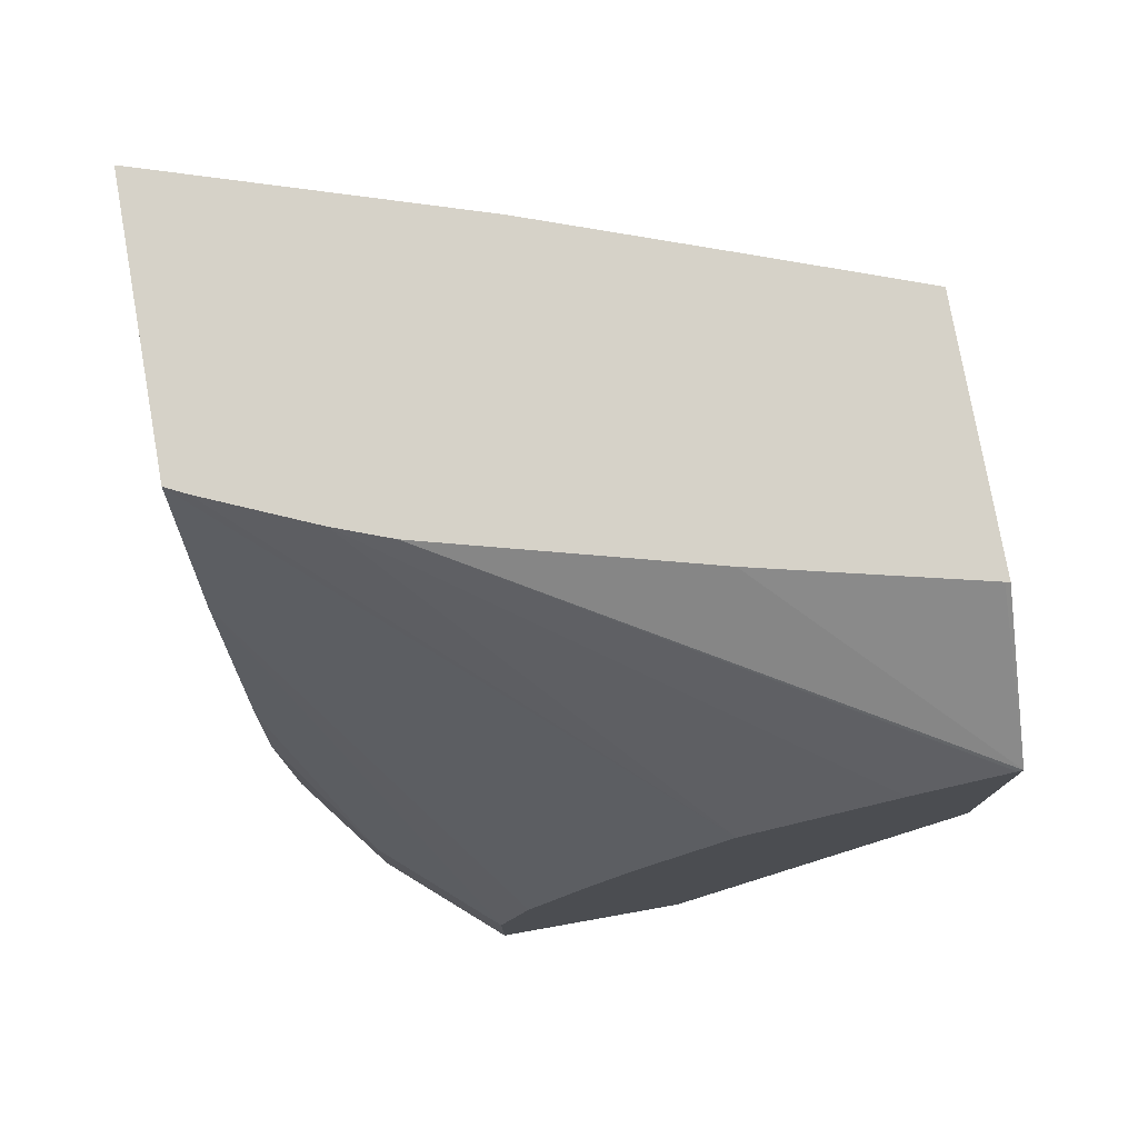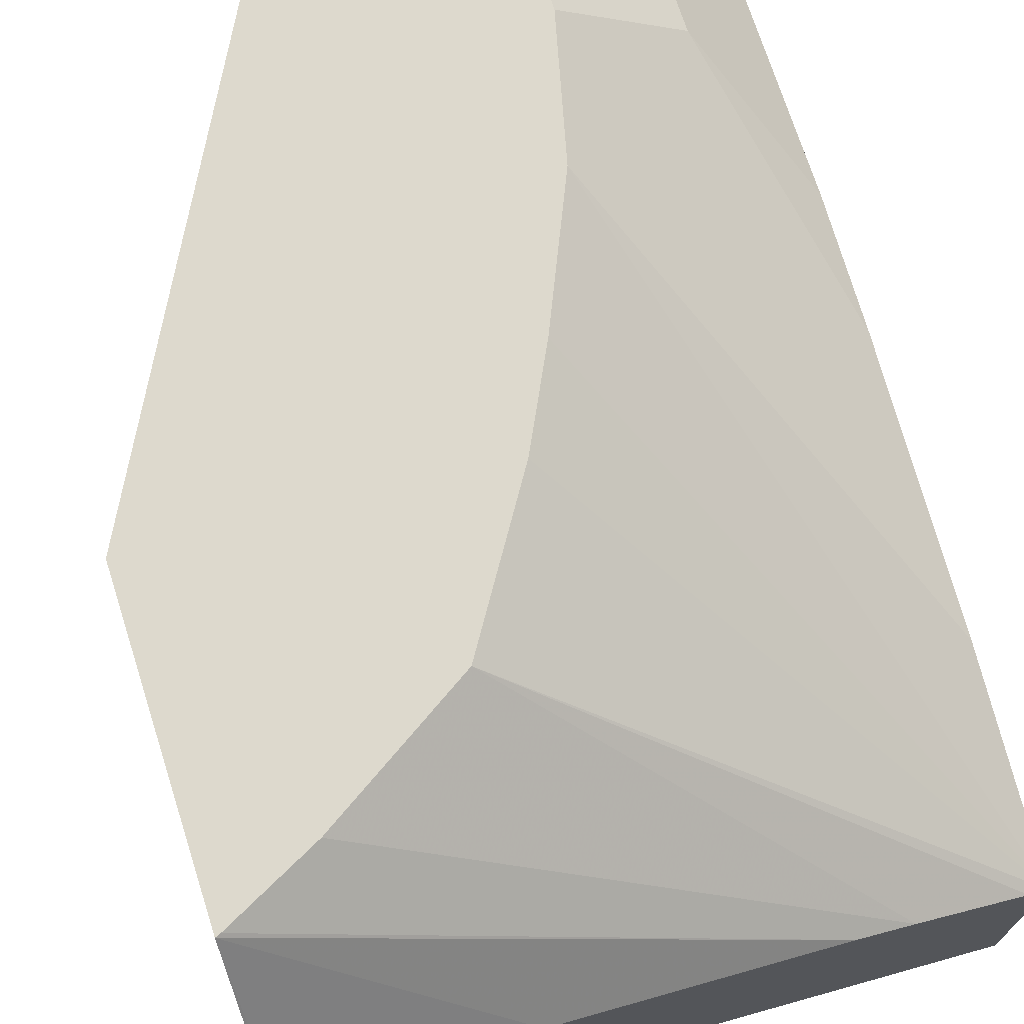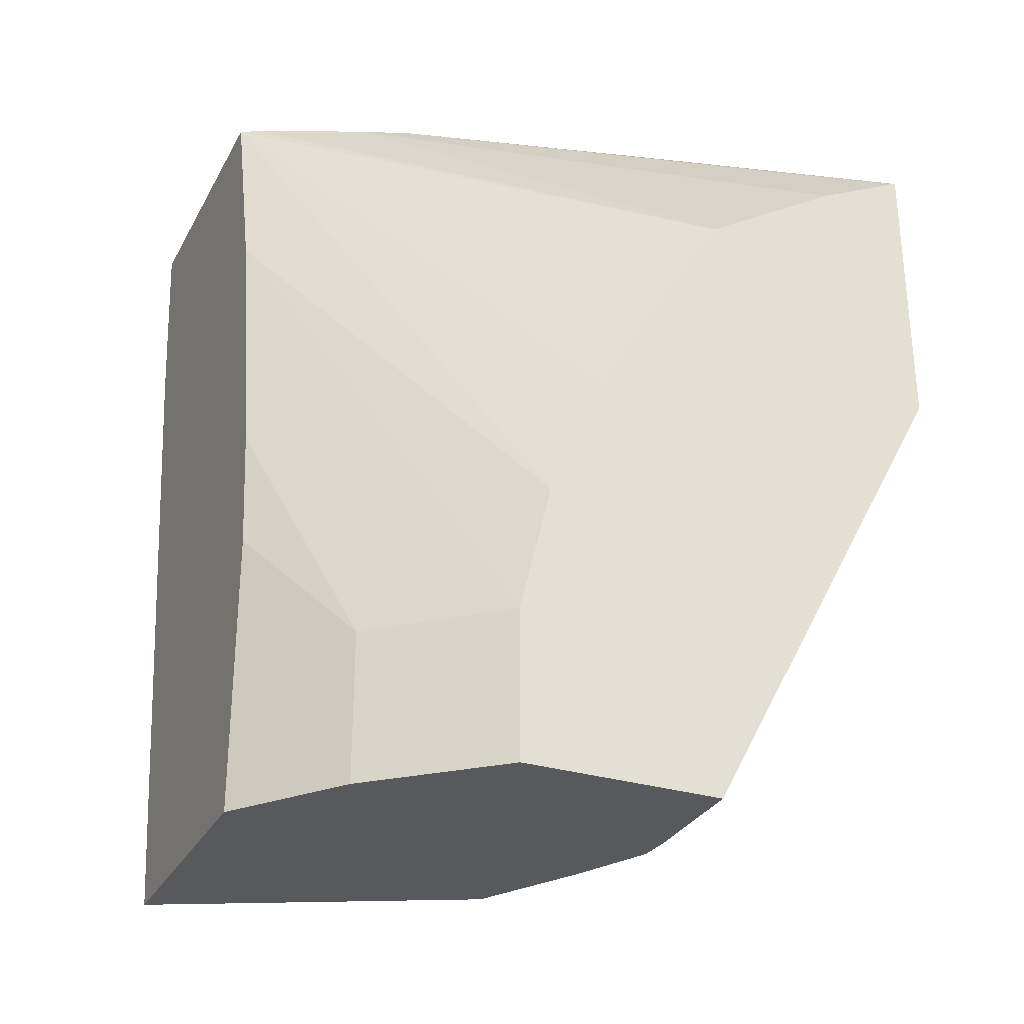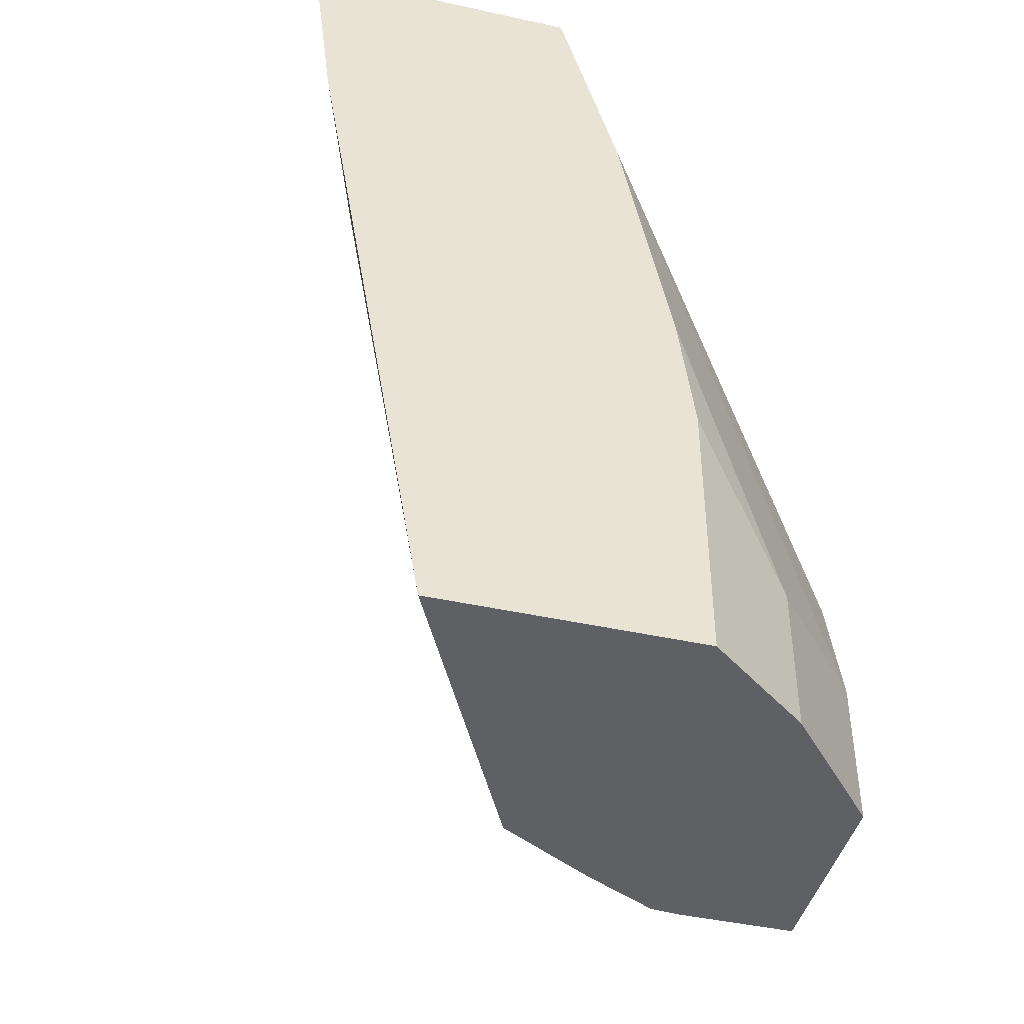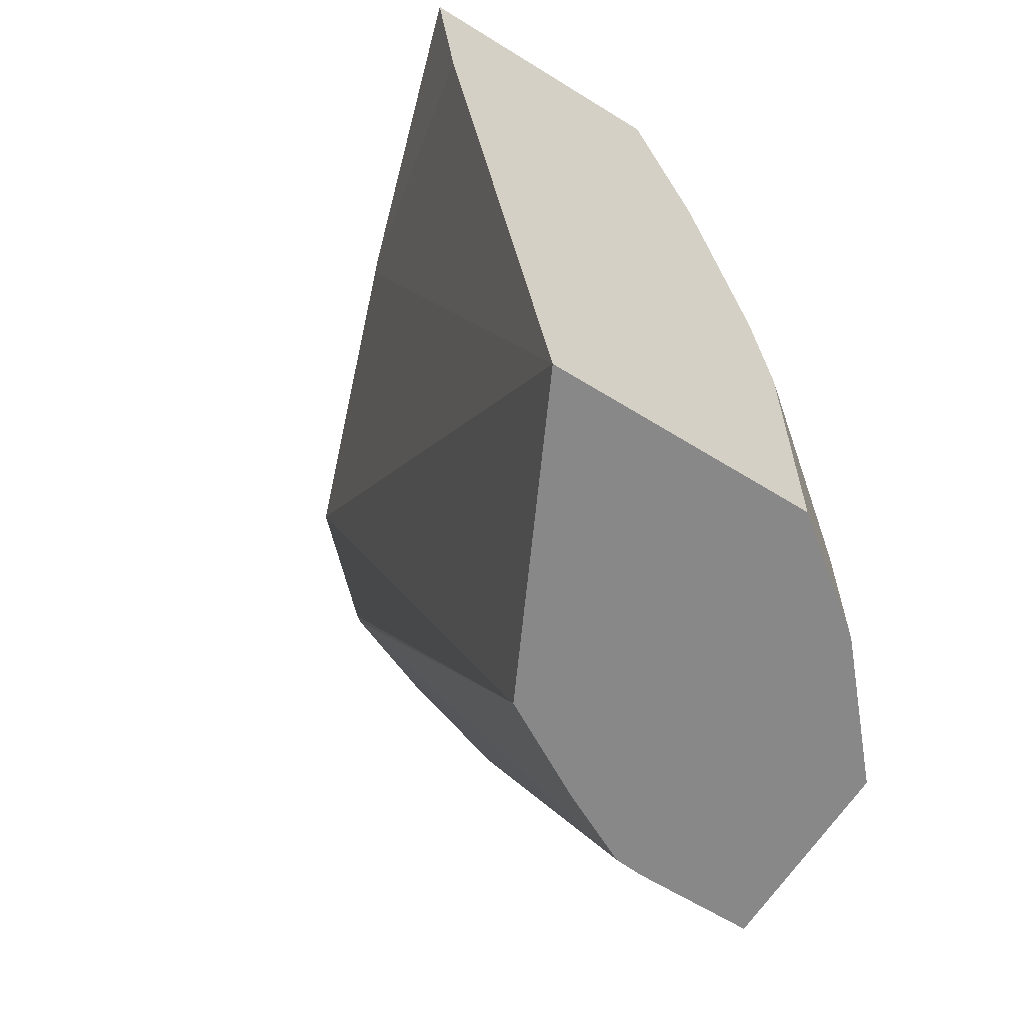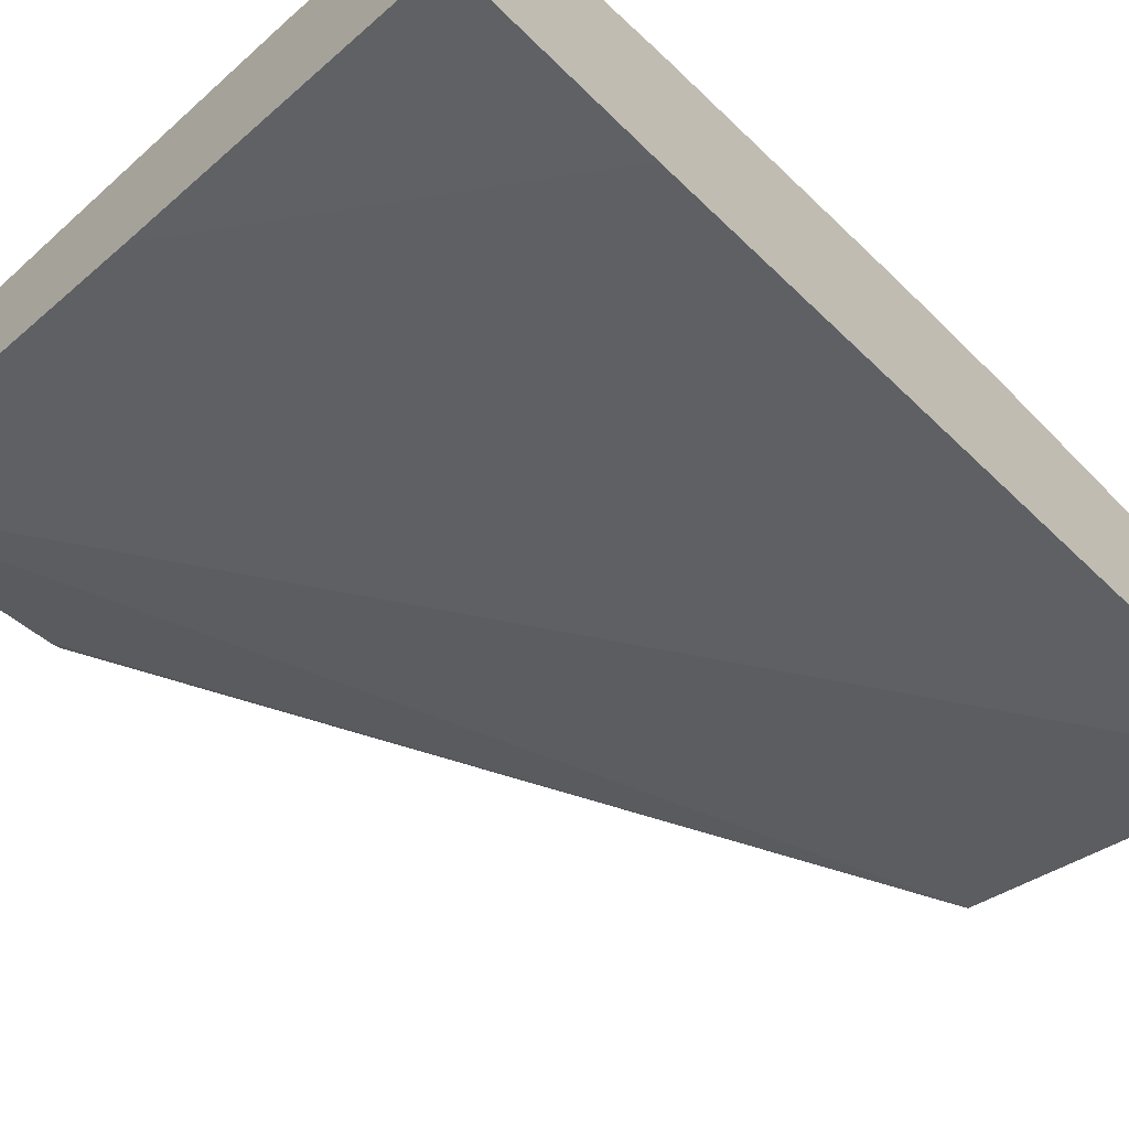
<metadata>
{"format":"obj","ext":"obj","renderer":"f3d","projection":"perspective","resolution":1024,"background":"white","views":[{"elev":77.5,"azim":-10.1,"up":"+Y"},{"elev":71.9,"azim":162.3,"up":"+Z"},{"elev":-30.1,"azim":-23.9,"up":"+Y"},{"elev":-43.9,"azim":-104.5,"up":"+Y"},{"elev":-62.9,"azim":-122.2,"up":"+Y"},{"elev":-66.2,"azim":-135.8,"up":"+Z"}]}
</metadata>
<code>
v -0.1064 0.1262 0.6862
v -0.1768 -0.005208 0.6862
v -0.1064 0.1262 0.6831
v -0.1064 0.2069 0.6862
v -0.231 -0.005208 0.6862
v -0.1768 -0.005208 0.6538
v -0.1775 -0.005208 0.6459
v -0.1064 0.1352 0.6501
v -0.1064 0.2364 0.6485
v -0.1077 0.2364 0.6482
v -0.1646 0.2364 0.6346
v -0.2364 0.2364 0.6156
v -0.1078 0.2064 0.6862
v -0.2632 -0.005208 0.6579
v -0.231 0.0359 0.6862
v -0.1877 -0.005208 0.6255
v -0.1064 0.1782 0.5982
v -0.1064 0.1559 0.6218
v -0.1064 0.2364 0.5798
v -0.2512 0.2364 0.6101
v -0.1317 0.1943 0.6862
v -0.2856 -0.005208 0.6288
v -0.2632 0.0359 0.6579
v -0.2223 0.0718 0.6862
v -0.2856 0.1794 0.6106
v -0.2034 -0.005208 0.5981
v -0.1064 0.1807 0.5969
v -0.1436 0.2364 0.5663
v -0.2273 -0.005208 0.5862
v -0.2477 -0.005208 0.5759
v -0.2751 -0.005208 0.5622
v -0.2856 -0.005208 0.557
v -0.2801 0.2364 0.5975
v -0.1701 0.1701 0.6862
v -0.2856 0.0718 0.6288
v -0.2856 0.1061 0.6247
v -0.2064 0.1078 0.6862
v -0.2856 0.2364 0.5947
v -0.1974 0.2333 0.5473
v -0.2005 0.2364 0.5457
v -0.2856 0.184 0.525
v -0.1943 0.1317 0.6862
v -0.2856 0.2364 0.5185
f 19 30 31
f 15 25 23
f 19 29 30
f 19 26 29
f 19 27 26
f 17 26 27
f 16 26 17
f 15 24 25
f 9 38 33
f 14 23 35
f 13 20 21
f 12 20 13
f 9 11 10
f 9 12 11
f 9 20 12
f 9 33 20
f 19 31 32
f 14 35 22
f 19 32 28
f 40 41 43
f 20 34 21
f 9 43 38
f 37 42 38
f 34 38 42
f 33 38 34
f 32 41 39
f 28 32 39
f 28 39 40
f 24 38 25
f 24 37 38
f 23 36 35
f 23 25 36
f 22 41 32
f 22 43 41
f 22 38 43
f 22 25 38
f 22 36 25
f 22 35 36
f 20 33 34
f 9 40 43
f 39 41 40
f 9 19 28
f 1 15 5
f 1 24 15
f 1 37 24
f 1 42 37
f 1 34 42
f 1 21 34
f 1 13 21
f 1 4 13
f 1 9 4
f 1 19 9
f 1 27 19
f 1 17 27
f 1 18 17
f 1 8 18
f 1 6 3
f 1 2 6
f 9 28 40
f 1 5 2
f 2 5 14
f 1 3 8
f 2 22 32
f 2 14 22
f 7 18 8
f 7 17 18
f 5 23 14
f 5 15 23
f 4 12 13
f 4 11 12
f 4 10 11
f 4 9 10
f 7 16 17
f 3 6 7
f 2 7 6
f 2 16 7
f 2 26 16
f 2 29 26
f 2 30 29
f 2 31 30
f 3 7 8
f 2 32 31

</code>
